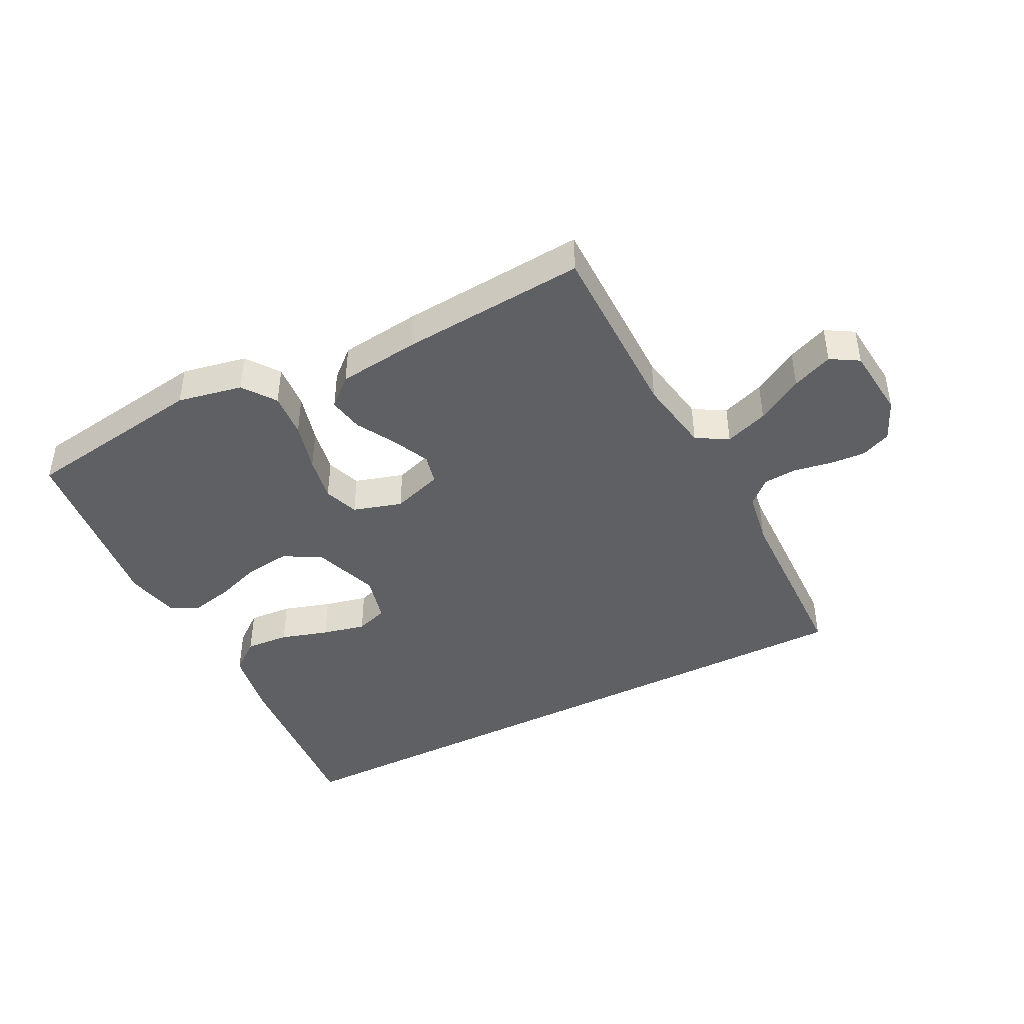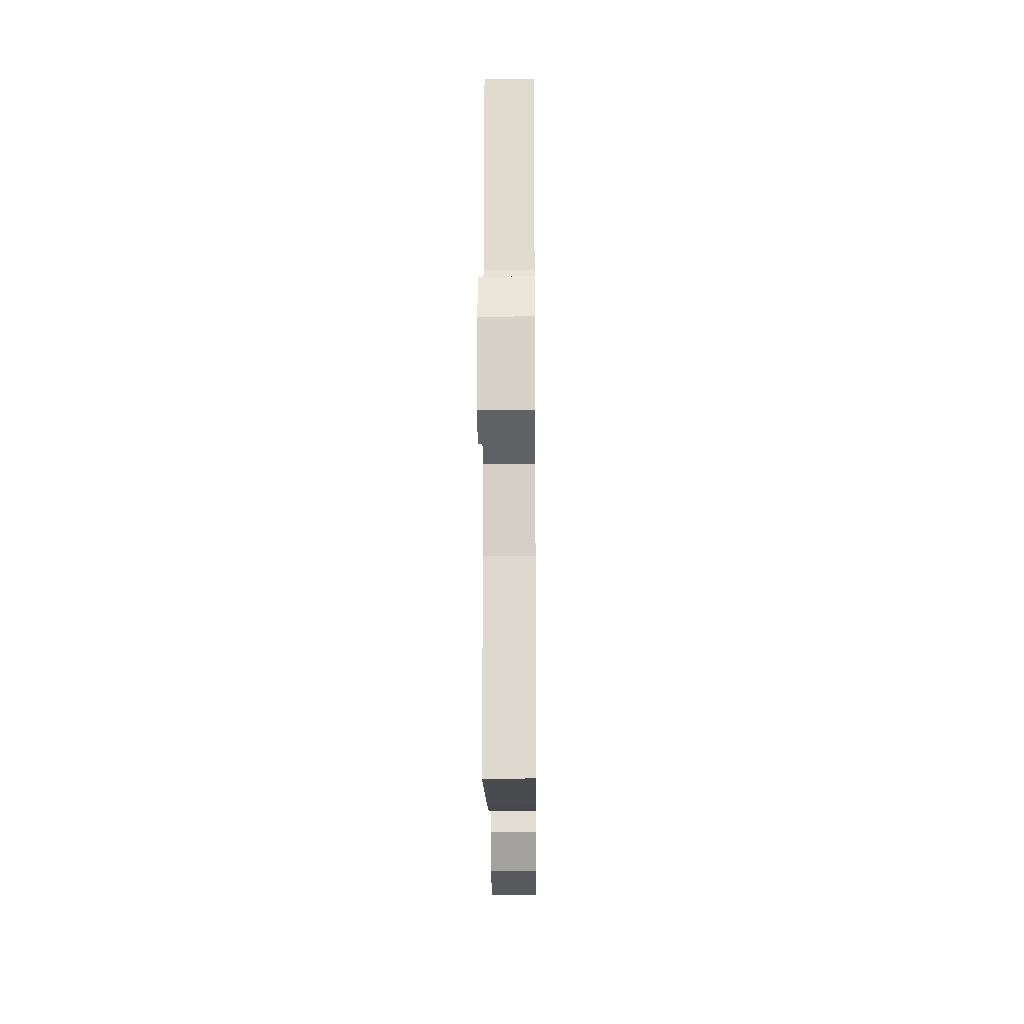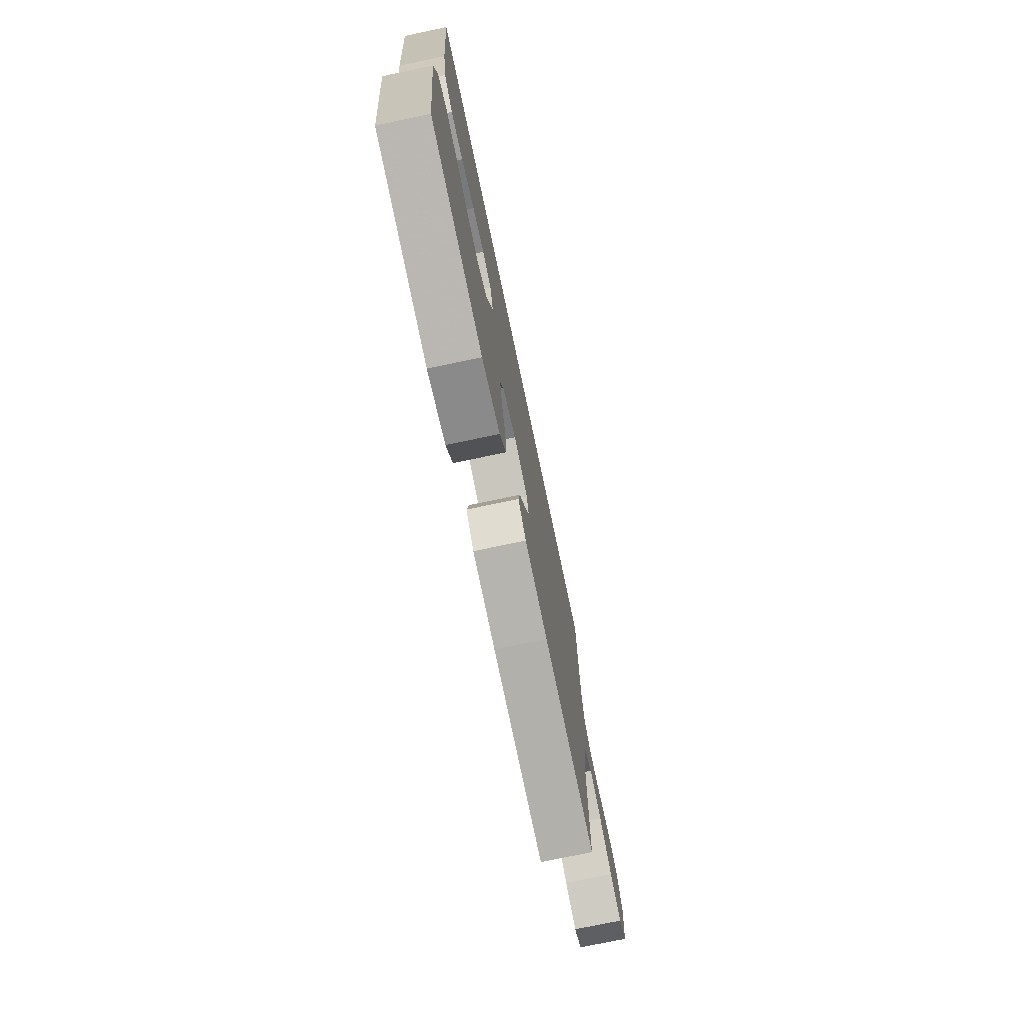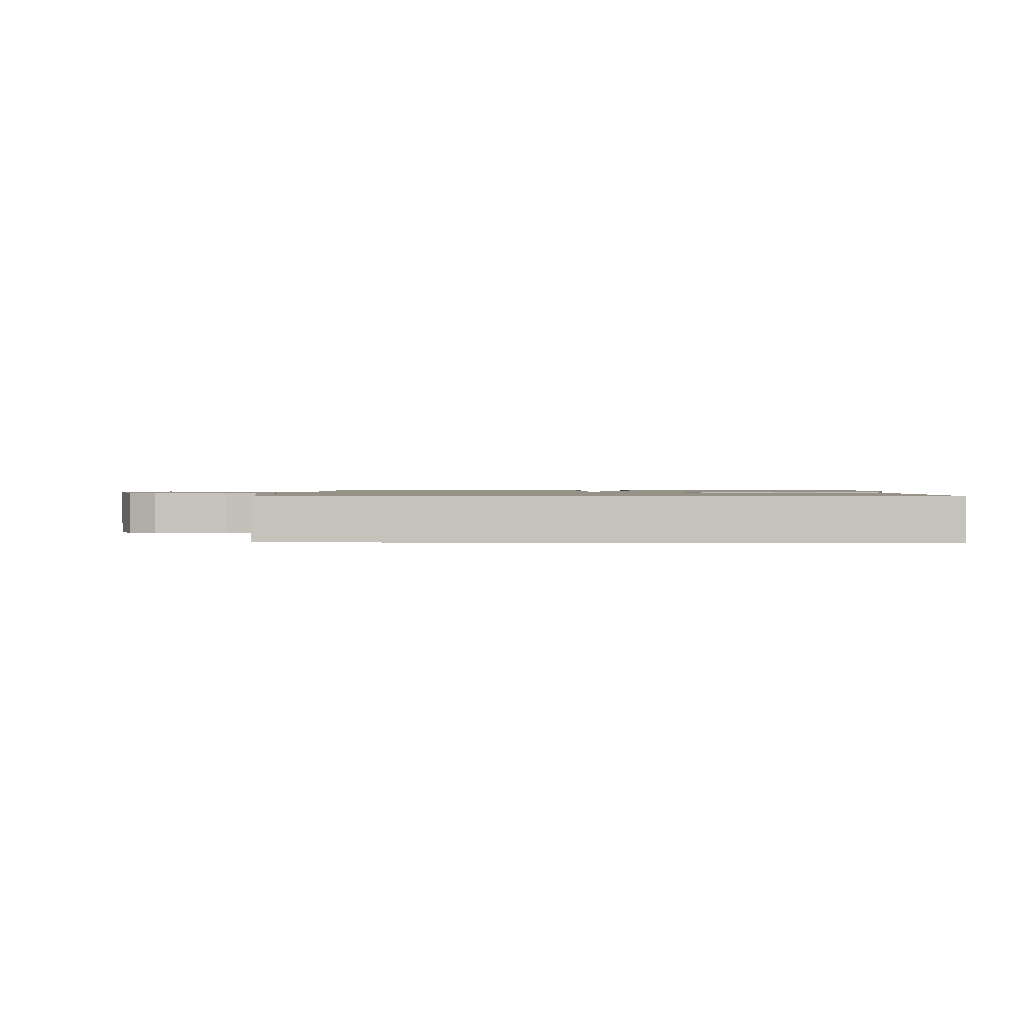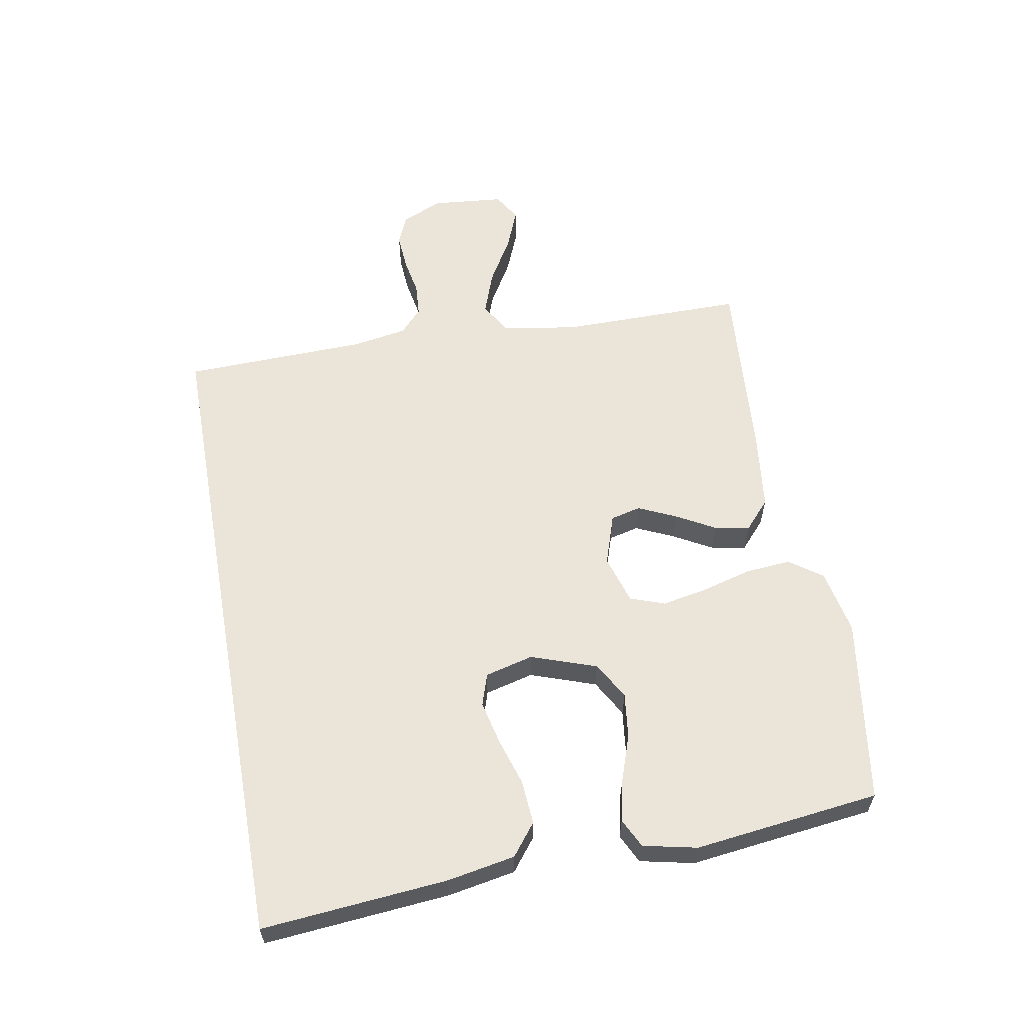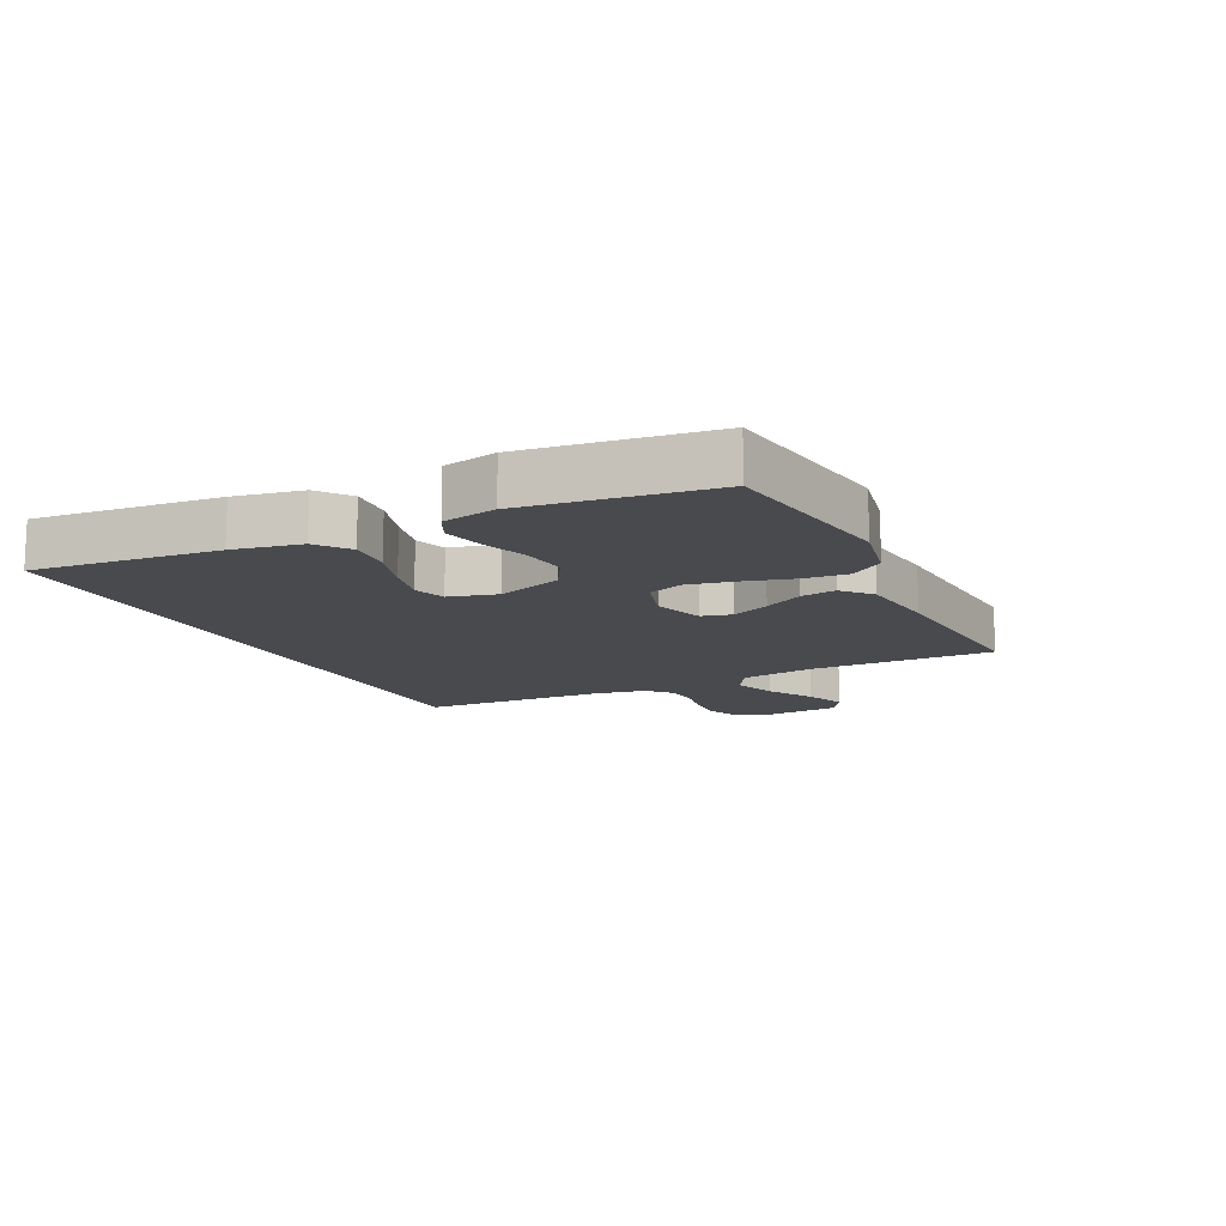
<metadata>
{"format":"obj","ext":"obj","renderer":"f3d","projection":"perspective","resolution":1024,"background":"white","views":[{"elev":-43.0,"azim":-152.8,"up":"+Y"},{"elev":-18.2,"azim":-89.4,"up":"+Z"},{"elev":-74.3,"azim":101.9,"up":"+Z"},{"elev":1.2,"azim":1.7,"up":"+Y"},{"elev":59.4,"azim":79.8,"up":"+Y"},{"elev":-13.1,"azim":115.8,"up":"+Y"}]}
</metadata>
<code>
v 0.5 0.07 -0.5
v 0.2 0.07 -0.545
v 0.095 0.07 -0.524
v 0.057 0.07 -0.471
v 0.063 0.07 -0.398
v 0.085 0.07 -0.317
v 0.099 0.07 -0.243
v 0.079 0.07 -0.187
v 0 0.07 -0.163
v -0.082 0.07 -0.19
v -0.094 0.07 -0.239
v -0.066 0.07 -0.3
v -0.031 0.07 -0.363
v -0.021 0.07 -0.42
v -0.067 0.07 -0.461
v -0.2 0.07 -0.477
v -0.5 0.07 -0.5
v -0.499 0.07 -0.2
v -0.519 0.07 -0.078
v -0.57 0.07 -0.048
v -0.64 0.07 -0.073
v -0.715 0.07 -0.117
v -0.781 0.07 -0.144
v -0.826 0.07 -0.117
v -0.837 0.07 0
v -0.808 0.07 0.066
v -0.76 0.07 0.087
v -0.701 0.07 0.083
v -0.64 0.07 0.072
v -0.586 0.07 0.076
v -0.547 0.07 0.112
v -0.532 0.07 0.2
v -0.523 0.07 0.5
v 0.545 0.07 0.5
v 0.519 0.07 0.2
v 0.499 0.07 0.09
v 0.448 0.07 0.05
v 0.377 0.07 0.055
v 0.3 0.07 0.079
v 0.23 0.07 0.095
v 0.178 0.07 0.078
v 0.158 0.07 0
v 0.195 0.07 -0.106
v 0.255 0.07 -0.14
v 0.328 0.07 -0.131
v 0.403 0.07 -0.105
v 0.47 0.07 -0.09
v 0.517 0.07 -0.113
v 0.536 0.07 -0.2
v 0.5 0 -0.5
v 0.2 0 -0.545
v 0.095 0 -0.524
v 0.057 0 -0.471
v 0.063 0 -0.398
v 0.085 0 -0.317
v 0.099 0 -0.243
v 0.079 0 -0.187
v 0 0 -0.163
v -0.082 0 -0.19
v -0.094 0 -0.239
v -0.066 0 -0.3
v -0.031 0 -0.363
v -0.021 0 -0.42
v -0.067 0 -0.461
v -0.2 0 -0.477
v -0.5 0 -0.5
v -0.499 0 -0.2
v -0.519 0 -0.078
v -0.57 0 -0.048
v -0.64 0 -0.073
v -0.715 0 -0.117
v -0.781 0 -0.144
v -0.826 0 -0.117
v -0.837 0 0
v -0.808 0 0.066
v -0.76 0 0.087
v -0.701 0 0.083
v -0.64 0 0.072
v -0.586 0 0.076
v -0.547 0 0.112
v -0.532 0 0.2
v -0.523 0 0.5
v 0.545 0 0.5
v 0.519 0 0.2
v 0.499 0 0.09
v 0.448 0 0.05
v 0.377 0 0.055
v 0.3 0 0.079
v 0.23 0 0.095
v 0.178 0 0.078
v 0.158 0 0
v 0.195 0 -0.106
v 0.255 0 -0.14
v 0.328 0 -0.131
v 0.403 0 -0.105
v 0.47 0 -0.09
v 0.517 0 -0.113
v 0.536 0 -0.2
f 45 46 47 48
f 44 45 48 49
f 36 37 38 39
f 36 39 40
f 35 36 40
f 32 33 34 35
f 31 32 35 40
f 30 31 40 41
f 26 27 28 29
f 24 25 26 29
f 21 22 23 24
f 20 21 24 29
f 19 20 29 30
f 15 16 17 18
f 15 18 19
f 12 13 14 15
f 11 12 15 19
f 10 11 19 30
f 3 4 5 6
f 3 6 7
f 2 3 7
f 44 49 1 2
f 43 44 2 7
f 42 43 7 8
f 41 42 8 9
f 9 10 30 41
f 97 96 95 94
f 98 97 94 93
f 88 87 86 85
f 89 88 85
f 89 85 84
f 84 83 82 81
f 89 84 81 80
f 90 89 80 79
f 78 77 76 75
f 78 75 74 73
f 73 72 71 70
f 78 73 70 69
f 79 78 69 68
f 67 66 65 64
f 68 67 64
f 64 63 62 61
f 68 64 61 60
f 79 68 60 59
f 55 54 53 52
f 56 55 52
f 56 52 51
f 51 50 98 93
f 56 51 93 92
f 57 56 92 91
f 58 57 91 90
f 90 79 59 58
f 1 50 51 2
f 2 51 52 3
f 3 52 53 4
f 4 53 54 5
f 5 54 55 6
f 6 55 56 7
f 7 56 57 8
f 8 57 58 9
f 9 58 59 10
f 10 59 60 11
f 11 60 61 12
f 12 61 62 13
f 13 62 63 14
f 14 63 64 15
f 15 64 65 16
f 16 65 66 17
f 17 66 67 18
f 18 67 68 19
f 19 68 69 20
f 20 69 70 21
f 21 70 71 22
f 22 71 72 23
f 23 72 73 24
f 24 73 74 25
f 25 74 75 26
f 26 75 76 27
f 27 76 77 28
f 28 77 78 29
f 29 78 79 30
f 30 79 80 31
f 31 80 81 32
f 32 81 82 33
f 33 82 83 34
f 34 83 84 35
f 35 84 85 36
f 36 85 86 37
f 37 86 87 38
f 38 87 88 39
f 39 88 89 40
f 40 89 90 41
f 41 90 91 42
f 42 91 92 43
f 43 92 93 44
f 44 93 94 45
f 45 94 95 46
f 46 95 96 47
f 47 96 97 48
f 48 97 98 49
f 49 98 50 1

</code>
